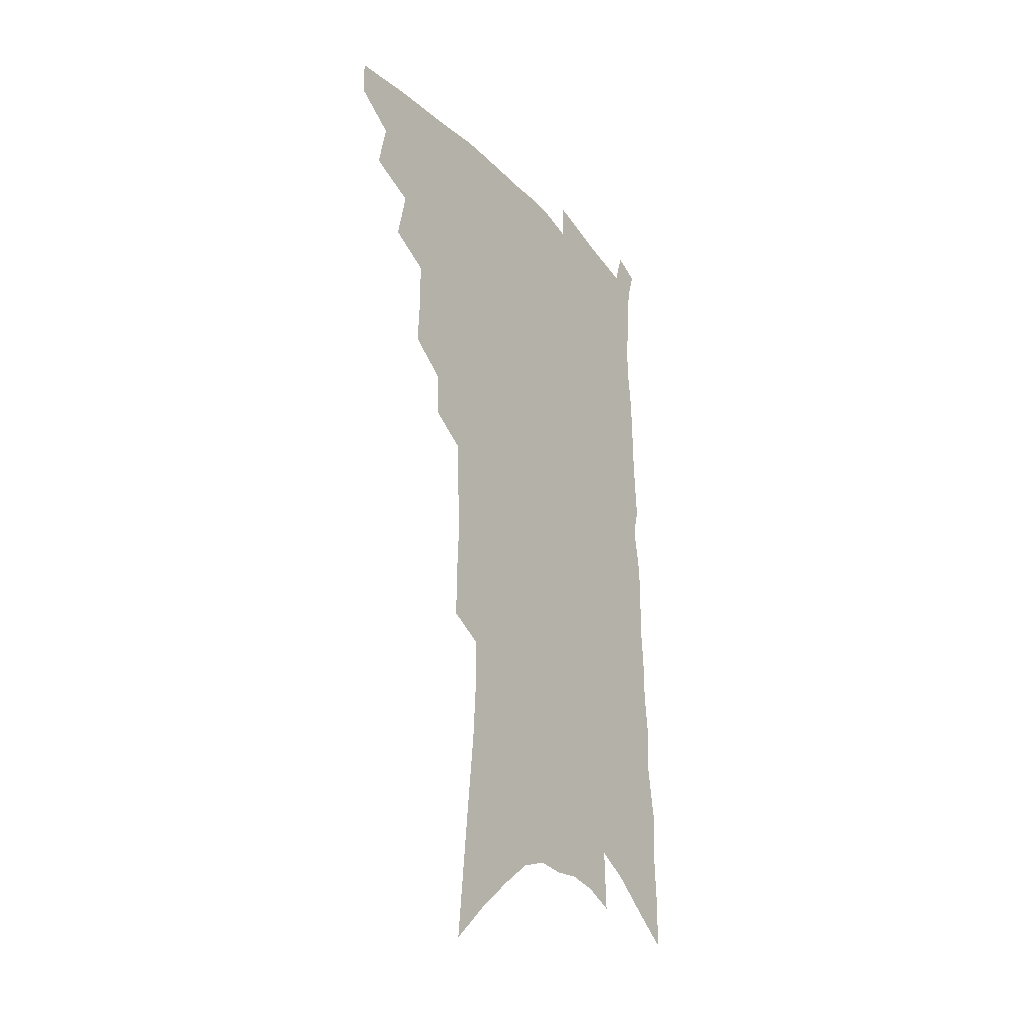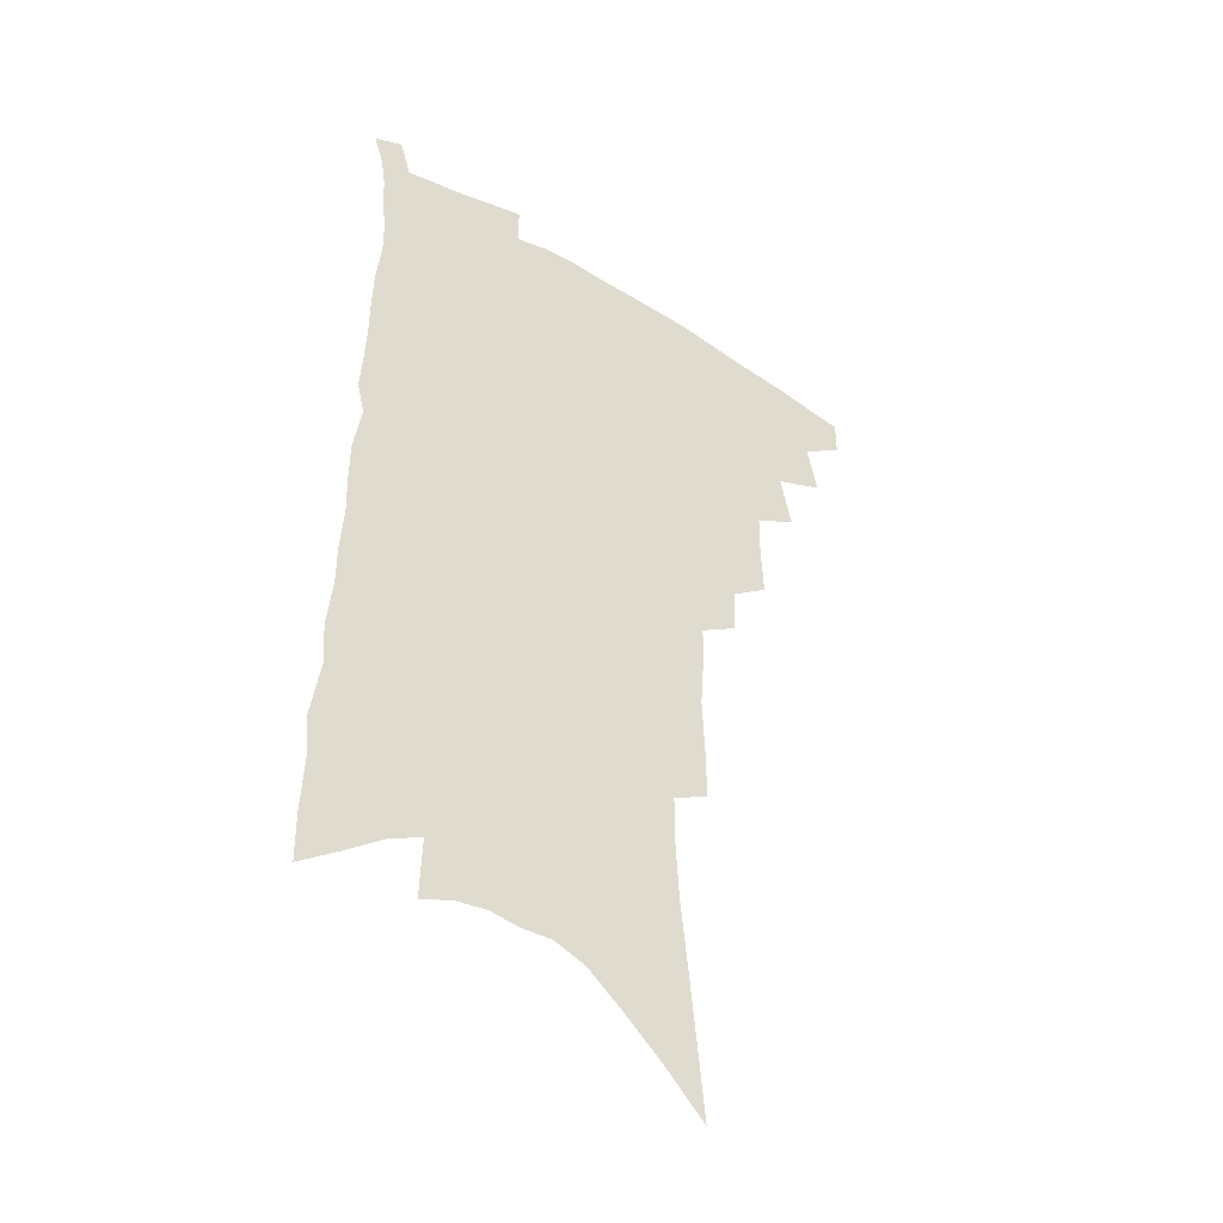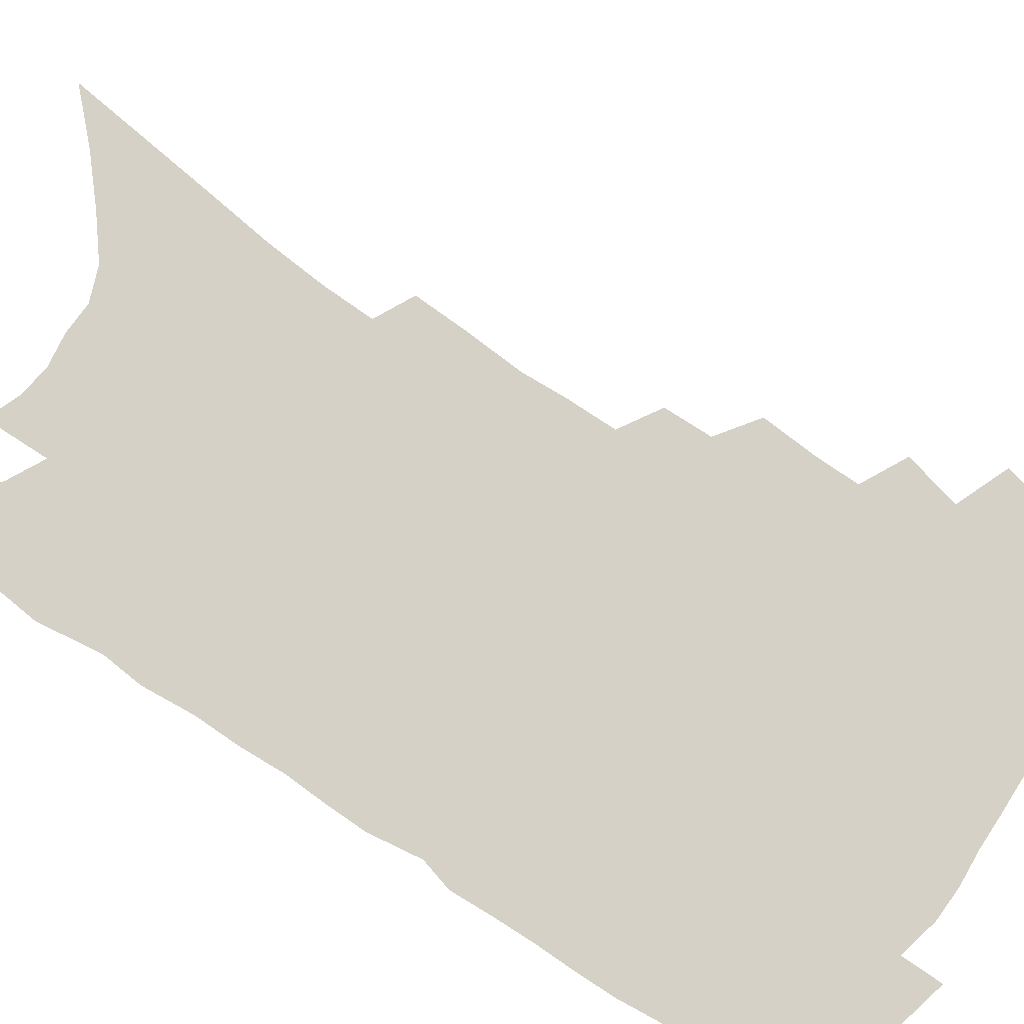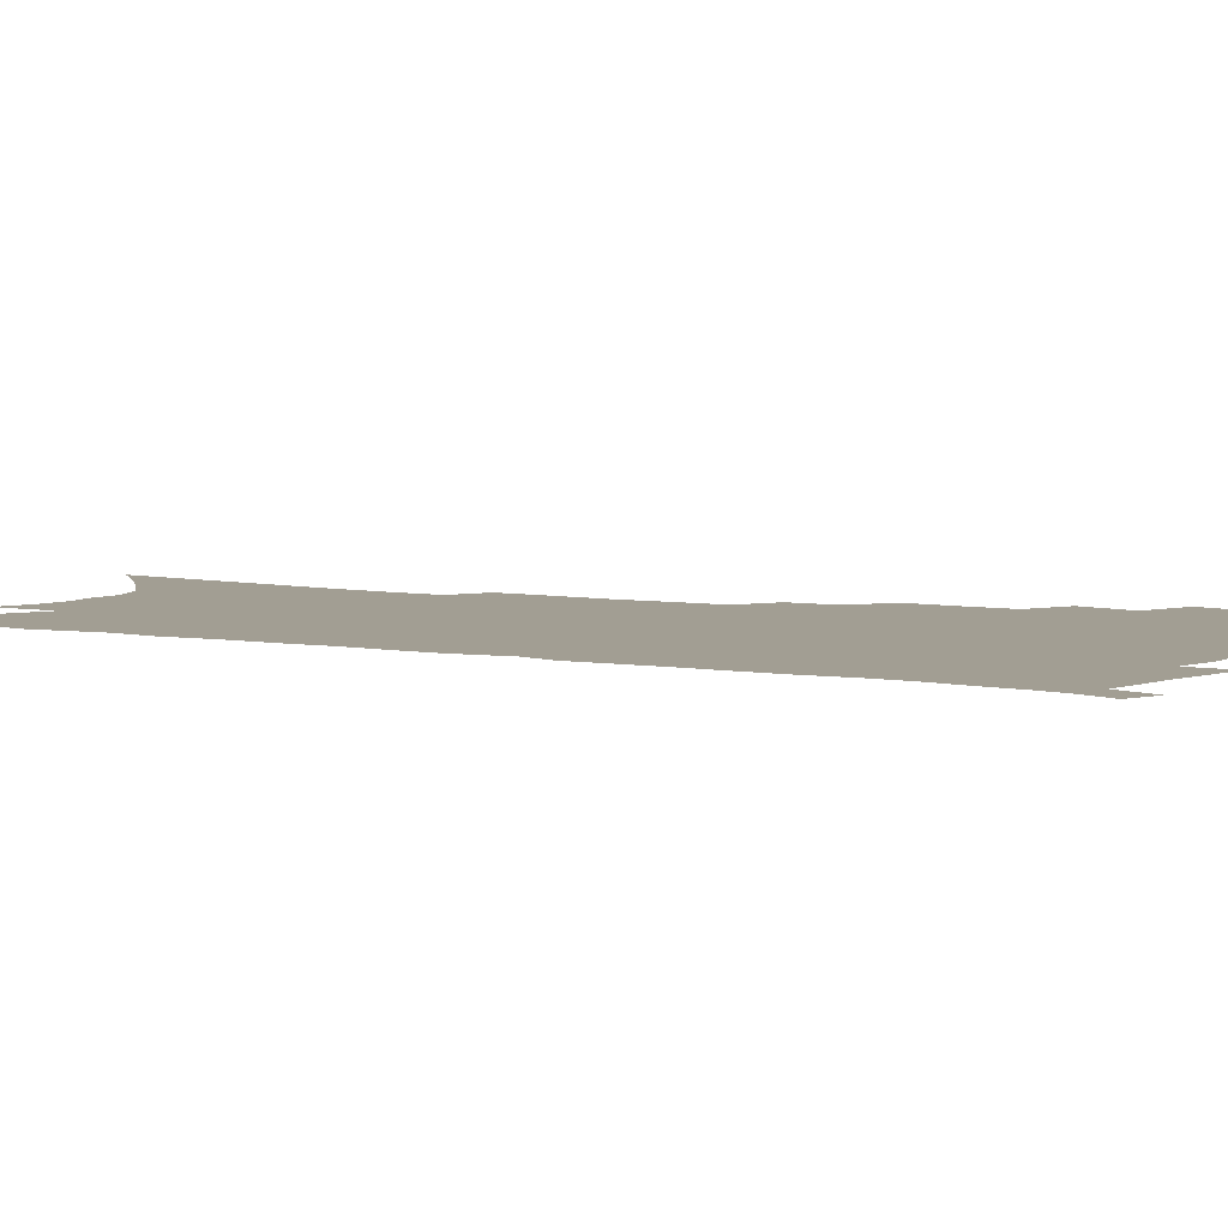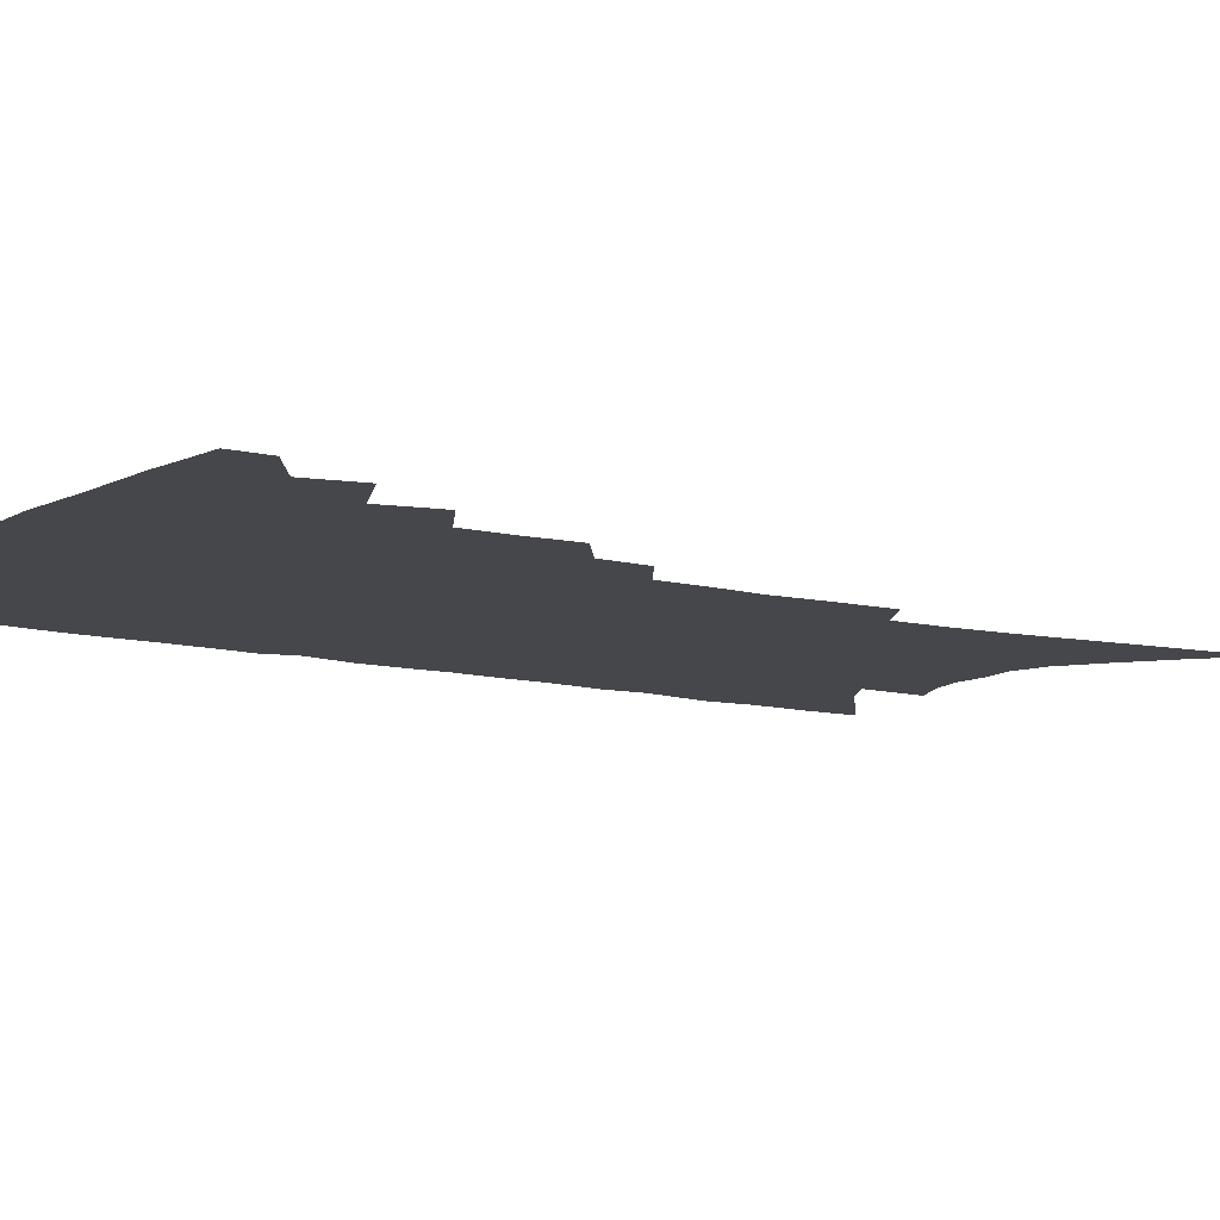
<metadata>
{"format":"obj","ext":"obj","renderer":"f3d","projection":"perspective","resolution":1024,"background":"white","views":[{"elev":-30.1,"azim":-56.7,"up":"+Y"},{"elev":-42.5,"azim":145.4,"up":"+Y"},{"elev":79.7,"azim":124.9,"up":"+Z"},{"elev":5.1,"azim":121.9,"up":"+Z"},{"elev":-10.8,"azim":-120.9,"up":"+Z"}]}
</metadata>
<code>
v 482.2 466.1 0
v 482.2 480 0
v 494.8 436.3 0
v 498.8 455.4 0
v 498 469 0
v 495.4 482.4 0
v 509.8 408.1 0
v 514.4 428.8 0
v 513.2 443.3 0
v 513.6 458.3 0
v 511.2 471.4 0
v 508.5 485.1 0
v 525.9 362.7 0
v 526.8 382.6 0
v 526.7 399.8 0
v 529.9 419.6 0
v 528.3 432.5 0
v 527.9 447 0
v 526.5 460.3 0
v 524.5 473.3 0
v 522 487 0
v 541.4 334.7 0
v 540.7 352.5 0
v 541.8 373 0
v 542.6 391.9 0
v 543.4 409 0
v 542.6 422 0
v 542.3 436.1 0
v 541.2 449.2 0
v 539.7 462.2 0
v 537.6 475.4 0
v 535.5 488.7 0
v 556.8 247.8 0
v 557.1 268.3 0
v 558.1 290.2 0
v 556.9 307.2 0
v 556.4 326 0
v 556.4 345.6 0
v 555.9 362.7 0
v 555.1 378 0
v 554.6 392.6 0
v 555.5 409.7 0
v 556.2 425.2 0
v 555.8 438.6 0
v 554.4 451.2 0
v 552.7 464 0
v 550.7 477.3 0
v 548.6 490.9 0
v 561.3 115.5 0
v 564.2 143.9 0
v 566.9 171.3 0
v 569.8 198.3 0
v 571.1 221.2 0
v 571.2 240.9 0
v 572.1 263.4 0
v 571.7 282.1 0
v 571 299.7 0
v 570.5 317.6 0
v 569.7 334.5 0
v 569.7 352.5 0
v 569 368.1 0
v 569.5 384.9 0
v 569.4 399.8 0
v 569.4 414.2 0
v 569.1 427.7 0
v 568.4 440.2 0
v 568 452.7 0
v 566.2 465.3 0
v 563.9 478.9 0
v 561.6 493.2 0
v 577.9 132.4 0
v 580.5 160.7 0
v 583.4 189.4 0
v 584.2 211.3 0
v 585.1 233.7 0
v 584.3 251.1 0
v 584.8 272.4 0
v 584.8 291.9 0
v 584.1 309 0
v 583.4 325.6 0
v 582.6 341.3 0
v 582.1 357.2 0
v 581.9 373.1 0
v 581.7 387.9 0
v 582 403.1 0
v 581.8 416.7 0
v 581.3 429.2 0
v 581.1 441.7 0
v 580.6 453.9 0
v 579.1 466.4 0
v 577.3 479.8 0
v 575.2 494 0
v 592.9 145.9 0
v 594.5 171.7 0
v 596.8 199.8 0
v 597.4 221.7 0
v 597.3 241.1 0
v 597 259.9 0
v 596.5 277.6 0
v 596.1 295.9 0
v 595.8 314.2 0
v 594.9 329 0
v 594.6 345.8 0
v 593.9 360.3 0
v 593.8 376 0
v 593.6 390 0
v 593.7 404.6 0
v 593.6 418.1 0
v 593.6 431 0
v 593.1 442.7 0
v 592.6 454.8 0
v 591.9 467.1 0
v 590.7 480.1 0
v 588.6 494.7 0
v 607.1 157.6 0
v 608.5 184.1 0
v 609.1 207 0
v 608.9 225.9 0
v 608.6 244.2 0
v 608 261.8 0
v 608.1 283.3 0
v 607.4 299.7 0
v 606.8 315.6 0
v 606.5 333.4 0
v 605.8 347.1 0
v 605.3 361.5 0
v 605.2 377 0
v 605.3 392 0
v 605.3 405.9 0
v 605.5 419.4 0
v 605.2 431 0
v 605.1 443.2 0
v 605 455.5 0
v 604.5 467.6 0
v 603.8 480.1 0
v 601.9 495.1 0
v 619.6 162.6 0
v 620.4 188 0
v 620.5 209.7 0
v 620.5 230.6 0
v 619.8 246.5 0
v 619.6 267.4 0
v 619.1 284.4 0
v 618.5 301.5 0
v 618 318.6 0
v 617.5 333.9 0
v 617.2 349.3 0
v 616.9 364.2 0
v 616.8 379.6 0
v 616.6 392.8 0
v 616.5 405.1 0
v 617 420.3 0
v 617.1 431.8 0
v 617.3 444.1 0
v 617.1 456 0
v 616.6 468.3 0
v 616.4 480.6 0
v 614.8 496.3 0
v 631.7 162.3 0
v 632.1 189.3 0
v 631.9 212.5 0
v 631.6 232.1 0
v 631.2 250 0
v 630.8 266 0
v 630.2 283.6 0
v 629.6 300.7 0
v 629 318.4 0
v 628.6 335.5 0
v 628.3 349.7 0
v 628 365 0
v 627.9 379.3 0
v 627.9 393.5 0
v 627.9 406.6 0
v 628.1 419.7 0
v 628.6 431.3 0
v 629.1 444.8 0
v 629.3 456.1 0
v 629.5 468.1 0
v 629.2 481 0
v 628 496.1 0
v 644 164.2 0
v 643.7 190 0
v 643.6 208.8 0
v 642.8 231.1 0
v 642.5 249 0
v 642 265.7 0
v 641.2 284 0
v 640.6 301 0
v 640.3 316.9 0
v 639.6 334.5 0
v 639.5 348.7 0
v 639.1 364.6 0
v 639.2 378.2 0
v 639 392.9 0
v 639.1 406 0
v 639.2 419.4 0
v 640.1 430.5 0
v 640.5 443.8 0
v 641.1 455.8 0
v 641.7 467.7 0
v 642.5 479.9 0
v 643 492.9 0
v 642.8 508.5 0
v 656.3 162.7 0
v 655.7 187.4 0
v 655.1 208.3 0
v 655.7 224 0
v 653.9 247.6 0
v 653.1 266 0
v 652.3 283.6 0
v 651.6 301.2 0
v 651.5 315.3 0
v 650.8 332.9 0
v 650.9 347 0
v 651.2 360.7 0
v 650.6 376.6 0
v 650.3 391.3 0
v 650.6 404.4 0
v 650.7 417.5 0
v 651.5 429.9 0
v 651.9 443.6 0
v 652.8 455.1 0
v 653.8 466.8 0
v 654.9 478.8 0
v 655.7 491.3 0
v 656 505.6 0
v 669.1 157.9 0
v 668.3 182.1 0
v 667.6 203.2 0
v 667.1 222.7 0
v 665.8 244 0
v 664.6 263.8 0
v 663.4 282.7 0
v 662.9 299 0
v 662.7 314.1 0
v 662.1 330.5 0
v 662.9 343.6 0
v 662.5 358.9 0
v 662.4 373.7 0
v 661.9 388.9 0
v 662 402.5 0
v 661.7 417 0
v 663.2 428.3 0
v 663.6 441.7 0
v 664.6 453.8 0
v 665.6 465.6 0
v 666.9 477.6 0
v 668.3 489.3 0
v 669.4 502.3 0
v 681.6 175.5 0
v 680.4 197.5 0
v 678.9 219.6 0
v 678.9 237.2 0
v 678.1 255.8 0
v 677.1 274.2 0
v 675.8 292.5 0
v 674.9 309.4 0
v 675.2 324.1 0
v 675.7 338.3 0
v 674.8 354.8 0
v 674.4 370 0
v 674.6 384.2 0
v 674.6 398.5 0
v 675.4 411.7 0
v 675.1 425.9 0
v 675.9 438.7 0
v 676.2 452.5 0
v 677.3 464.5 0
v 678.6 476.3 0
v 680.2 488.1 0
v 681.8 500.2 0
v 696.7 164.3 0
v 694.9 187.8 0
v 694.7 207 0
v 692.6 229.1 0
v 692.2 247.2 0
v 691.1 265.7 0
v 690.6 282.9 0
v 689 301.1 0
v 689.2 316.4 0
v 689.3 331.7 0
v 688 348.7 0
v 687.3 364.6 0
v 688.2 378.2 0
v 688.9 392 0
v 688.5 406.9 0
v 687.2 422.8 0
v 688.4 435.4 0
v 689 448.8 0
v 689.3 462.3 0
v 690.5 474.5 0
v 692.1 486.3 0
v 694 498.1 0
v 698.6 512.7 0
v 712 153.9 0
v 712.2 173 0
v 711.2 193.7 0
v 712.6 210.5 0
v 708.9 234.3 0
v 710 250 0
v 707.9 269.7 0
v 707.8 286.2 0
v 706.6 303.8 0
v 707 319 0
v 706.8 334.9 0
v 703.6 354.4 0
v 706.7 366.5 0
v 705.6 382.5 0
v 705 398 0
v 704.8 412.9 0
v 704.3 427.8 0
v 702.4 444.7 0
v 702.4 458.6 0
v 703.9 471 0
v 704.5 484.1 0
v 706.3 496 0
v 710.2 507.9 0
f 4 5 1
f 1 5 2
f 5 6 2
f 8 9 3
f 3 9 4
f 9 10 4
f 4 10 5
f 10 11 5
f 5 11 6
f 11 12 6
f 15 16 7
f 7 16 8
f 16 17 8
f 8 17 9
f 17 18 9
f 9 18 10
f 18 19 10
f 10 19 11
f 19 20 11
f 11 20 12
f 20 21 12
f 23 24 13
f 13 24 14
f 24 25 14
f 14 25 15
f 25 26 15
f 15 26 16
f 26 27 16
f 16 27 17
f 27 28 17
f 17 28 18
f 28 29 18
f 18 29 19
f 29 30 19
f 19 30 20
f 30 31 20
f 20 31 21
f 31 32 21
f 37 38 22
f 22 38 23
f 38 39 23
f 23 39 24
f 39 40 24
f 24 40 25
f 40 41 25
f 25 41 26
f 41 42 26
f 26 42 27
f 42 43 27
f 27 43 28
f 43 44 28
f 28 44 29
f 44 45 29
f 29 45 30
f 45 46 30
f 30 46 31
f 46 47 31
f 31 47 32
f 47 48 32
f 54 55 33
f 33 55 34
f 55 56 34
f 34 56 35
f 56 57 35
f 35 57 36
f 57 58 36
f 36 58 37
f 58 59 37
f 37 59 38
f 59 60 38
f 38 60 39
f 60 61 39
f 39 61 40
f 61 62 40
f 40 62 41
f 62 63 41
f 41 63 42
f 63 64 42
f 42 64 43
f 64 65 43
f 43 65 44
f 65 66 44
f 44 66 45
f 66 67 45
f 45 67 46
f 67 68 46
f 46 68 47
f 68 69 47
f 47 69 48
f 69 70 48
f 49 71 50
f 71 72 50
f 50 72 51
f 72 73 51
f 51 73 52
f 73 74 52
f 52 74 53
f 74 75 53
f 53 75 54
f 75 76 54
f 54 76 55
f 76 77 55
f 55 77 56
f 77 78 56
f 56 78 57
f 78 79 57
f 57 79 58
f 79 80 58
f 58 80 59
f 80 81 59
f 59 81 60
f 81 82 60
f 60 82 61
f 82 83 61
f 61 83 62
f 83 84 62
f 62 84 63
f 84 85 63
f 63 85 64
f 85 86 64
f 64 86 65
f 86 87 65
f 65 87 66
f 87 88 66
f 66 88 67
f 88 89 67
f 67 89 68
f 89 90 68
f 68 90 69
f 90 91 69
f 69 91 70
f 91 92 70
f 71 93 72
f 93 94 72
f 72 94 73
f 94 95 73
f 73 95 74
f 95 96 74
f 74 96 75
f 96 97 75
f 75 97 76
f 97 98 76
f 76 98 77
f 98 99 77
f 77 99 78
f 99 100 78
f 78 100 79
f 100 101 79
f 79 101 80
f 101 102 80
f 80 102 81
f 102 103 81
f 81 103 82
f 103 104 82
f 82 104 83
f 104 105 83
f 83 105 84
f 105 106 84
f 84 106 85
f 106 107 85
f 85 107 86
f 107 108 86
f 86 108 87
f 108 109 87
f 87 109 88
f 109 110 88
f 88 110 89
f 110 111 89
f 89 111 90
f 111 112 90
f 90 112 91
f 112 113 91
f 91 113 92
f 113 114 92
f 93 115 94
f 115 116 94
f 94 116 95
f 116 117 95
f 95 117 96
f 117 118 96
f 96 118 97
f 118 119 97
f 97 119 98
f 119 120 98
f 98 120 99
f 120 121 99
f 99 121 100
f 121 122 100
f 100 122 101
f 122 123 101
f 101 123 102
f 123 124 102
f 102 124 103
f 124 125 103
f 103 125 104
f 125 126 104
f 104 126 105
f 126 127 105
f 105 127 106
f 127 128 106
f 106 128 107
f 128 129 107
f 107 129 108
f 129 130 108
f 108 130 109
f 130 131 109
f 109 131 110
f 131 132 110
f 110 132 111
f 132 133 111
f 111 133 112
f 133 134 112
f 112 134 113
f 134 135 113
f 113 135 114
f 135 136 114
f 115 137 116
f 137 138 116
f 116 138 117
f 138 139 117
f 117 139 118
f 139 140 118
f 118 140 119
f 140 141 119
f 119 141 120
f 141 142 120
f 120 142 121
f 142 143 121
f 121 143 122
f 143 144 122
f 122 144 123
f 144 145 123
f 123 145 124
f 145 146 124
f 124 146 125
f 146 147 125
f 125 147 126
f 147 148 126
f 126 148 127
f 148 149 127
f 127 149 128
f 149 150 128
f 128 150 129
f 150 151 129
f 129 151 130
f 151 152 130
f 130 152 131
f 152 153 131
f 131 153 132
f 153 154 132
f 132 154 133
f 154 155 133
f 133 155 134
f 155 156 134
f 134 156 135
f 156 157 135
f 135 157 136
f 157 158 136
f 137 159 138
f 159 160 138
f 138 160 139
f 160 161 139
f 139 161 140
f 161 162 140
f 140 162 141
f 162 163 141
f 141 163 142
f 163 164 142
f 142 164 143
f 164 165 143
f 143 165 144
f 165 166 144
f 144 166 145
f 166 167 145
f 145 167 146
f 167 168 146
f 146 168 147
f 168 169 147
f 147 169 148
f 169 170 148
f 148 170 149
f 170 171 149
f 149 171 150
f 171 172 150
f 150 172 151
f 172 173 151
f 151 173 152
f 173 174 152
f 152 174 153
f 174 175 153
f 153 175 154
f 175 176 154
f 154 176 155
f 176 177 155
f 155 177 156
f 177 178 156
f 156 178 157
f 178 179 157
f 157 179 158
f 179 180 158
f 159 181 160
f 181 182 160
f 160 182 161
f 182 183 161
f 161 183 162
f 183 184 162
f 162 184 163
f 184 185 163
f 163 185 164
f 185 186 164
f 164 186 165
f 186 187 165
f 165 187 166
f 187 188 166
f 166 188 167
f 188 189 167
f 167 189 168
f 189 190 168
f 168 190 169
f 190 191 169
f 169 191 170
f 191 192 170
f 170 192 171
f 192 193 171
f 171 193 172
f 193 194 172
f 172 194 173
f 194 195 173
f 173 195 174
f 195 196 174
f 174 196 175
f 196 197 175
f 175 197 176
f 197 198 176
f 176 198 177
f 198 199 177
f 177 199 178
f 199 200 178
f 178 200 179
f 200 201 179
f 179 201 180
f 201 202 180
f 181 204 182
f 204 205 182
f 182 205 183
f 205 206 183
f 183 206 184
f 206 207 184
f 184 207 185
f 207 208 185
f 185 208 186
f 208 209 186
f 186 209 187
f 209 210 187
f 187 210 188
f 210 211 188
f 188 211 189
f 211 212 189
f 189 212 190
f 212 213 190
f 190 213 191
f 213 214 191
f 191 214 192
f 214 215 192
f 192 215 193
f 215 216 193
f 193 216 194
f 216 217 194
f 194 217 195
f 217 218 195
f 195 218 196
f 218 219 196
f 196 219 197
f 219 220 197
f 197 220 198
f 220 221 198
f 198 221 199
f 221 222 199
f 199 222 200
f 222 223 200
f 200 223 201
f 223 224 201
f 201 224 202
f 224 225 202
f 202 225 203
f 225 226 203
f 204 227 205
f 227 228 205
f 205 228 206
f 228 229 206
f 206 229 207
f 229 230 207
f 207 230 208
f 230 231 208
f 208 231 209
f 231 232 209
f 209 232 210
f 232 233 210
f 210 233 211
f 233 234 211
f 211 234 212
f 234 235 212
f 212 235 213
f 235 236 213
f 213 236 214
f 236 237 214
f 214 237 215
f 237 238 215
f 215 238 216
f 238 239 216
f 216 239 217
f 239 240 217
f 217 240 218
f 240 241 218
f 218 241 219
f 241 242 219
f 219 242 220
f 242 243 220
f 220 243 221
f 243 244 221
f 221 244 222
f 244 245 222
f 222 245 223
f 245 246 223
f 223 246 224
f 246 247 224
f 224 247 225
f 247 248 225
f 225 248 226
f 248 249 226
f 228 250 229
f 250 251 229
f 229 251 230
f 251 252 230
f 230 252 231
f 252 253 231
f 231 253 232
f 253 254 232
f 232 254 233
f 254 255 233
f 233 255 234
f 255 256 234
f 234 256 235
f 256 257 235
f 235 257 236
f 257 258 236
f 236 258 237
f 258 259 237
f 237 259 238
f 259 260 238
f 238 260 239
f 260 261 239
f 239 261 240
f 261 262 240
f 240 262 241
f 262 263 241
f 241 263 242
f 263 264 242
f 242 264 243
f 264 265 243
f 243 265 244
f 265 266 244
f 244 266 245
f 266 267 245
f 245 267 246
f 267 268 246
f 246 268 247
f 268 269 247
f 247 269 248
f 269 270 248
f 248 270 249
f 270 271 249
f 250 272 251
f 272 273 251
f 251 273 252
f 273 274 252
f 252 274 253
f 274 275 253
f 253 275 254
f 275 276 254
f 254 276 255
f 276 277 255
f 255 277 256
f 277 278 256
f 256 278 257
f 278 279 257
f 257 279 258
f 279 280 258
f 258 280 259
f 280 281 259
f 259 281 260
f 281 282 260
f 260 282 261
f 282 283 261
f 261 283 262
f 283 284 262
f 262 284 263
f 284 285 263
f 263 285 264
f 285 286 264
f 264 286 265
f 286 287 265
f 265 287 266
f 287 288 266
f 266 288 267
f 288 289 267
f 267 289 268
f 289 290 268
f 268 290 269
f 290 291 269
f 269 291 270
f 291 292 270
f 270 292 271
f 292 293 271
f 272 295 273
f 295 296 273
f 273 296 274
f 296 297 274
f 274 297 275
f 297 298 275
f 275 298 276
f 298 299 276
f 276 299 277
f 299 300 277
f 277 300 278
f 300 301 278
f 278 301 279
f 301 302 279
f 279 302 280
f 302 303 280
f 280 303 281
f 303 304 281
f 281 304 282
f 304 305 282
f 282 305 283
f 305 306 283
f 283 306 284
f 306 307 284
f 284 307 285
f 307 308 285
f 285 308 286
f 308 309 286
f 286 309 287
f 309 310 287
f 287 310 288
f 310 311 288
f 288 311 289
f 311 312 289
f 289 312 290
f 312 313 290
f 290 313 291
f 313 314 291
f 291 314 292
f 314 315 292
f 292 315 293
f 315 316 293
f 293 316 294
f 316 317 294

</code>
